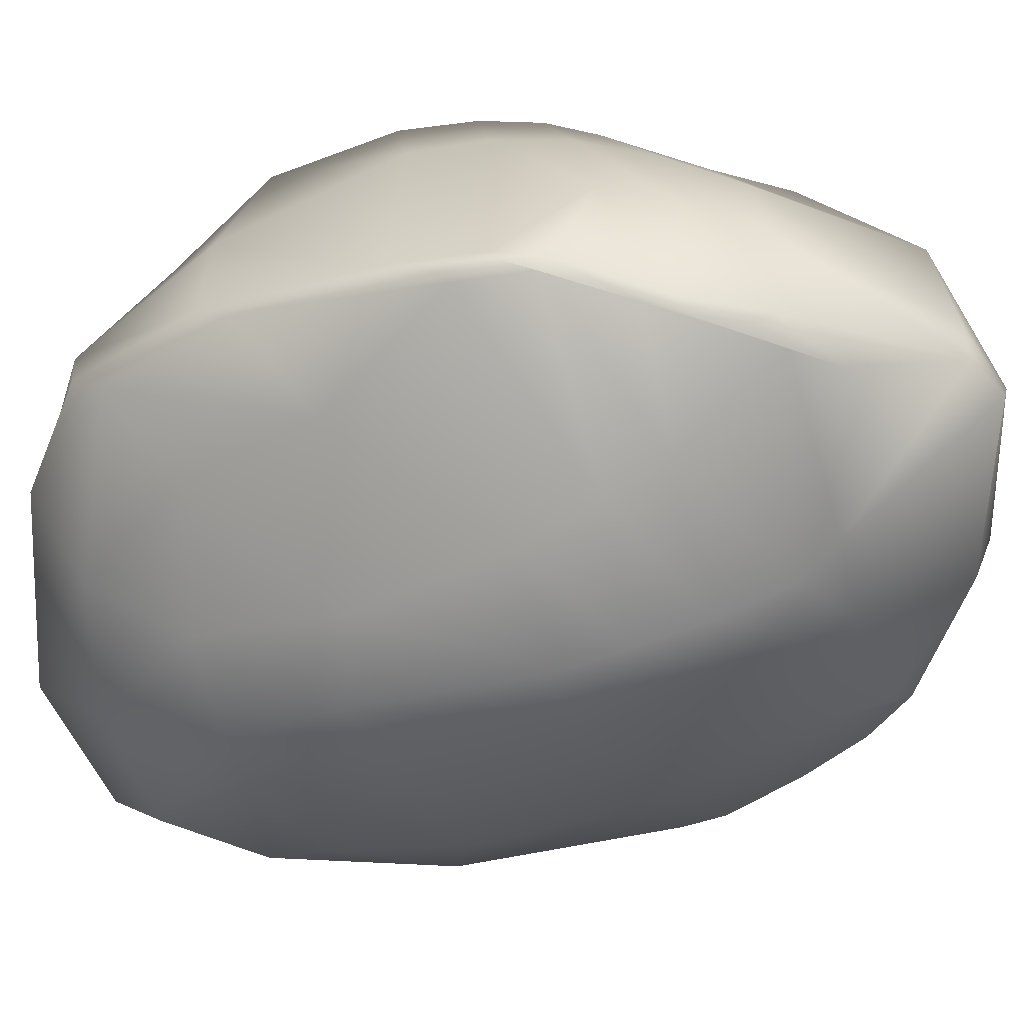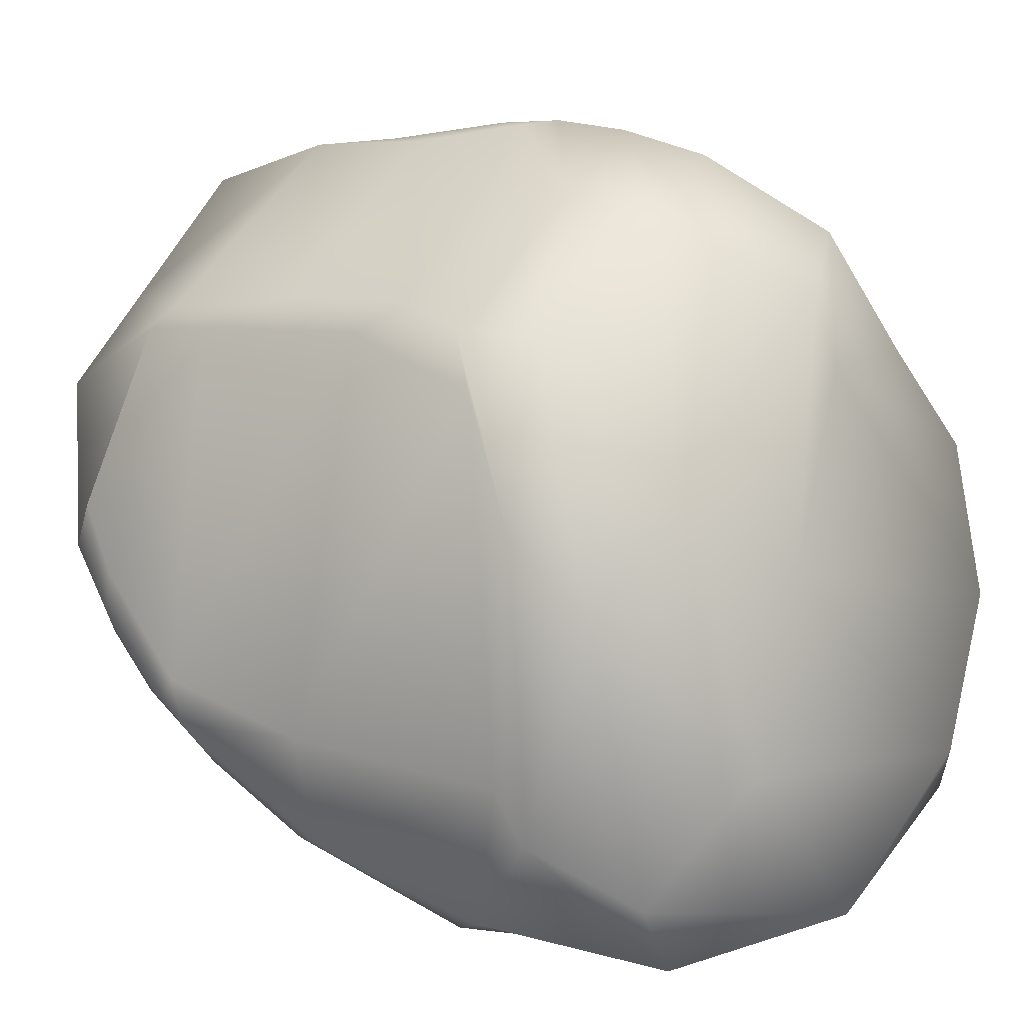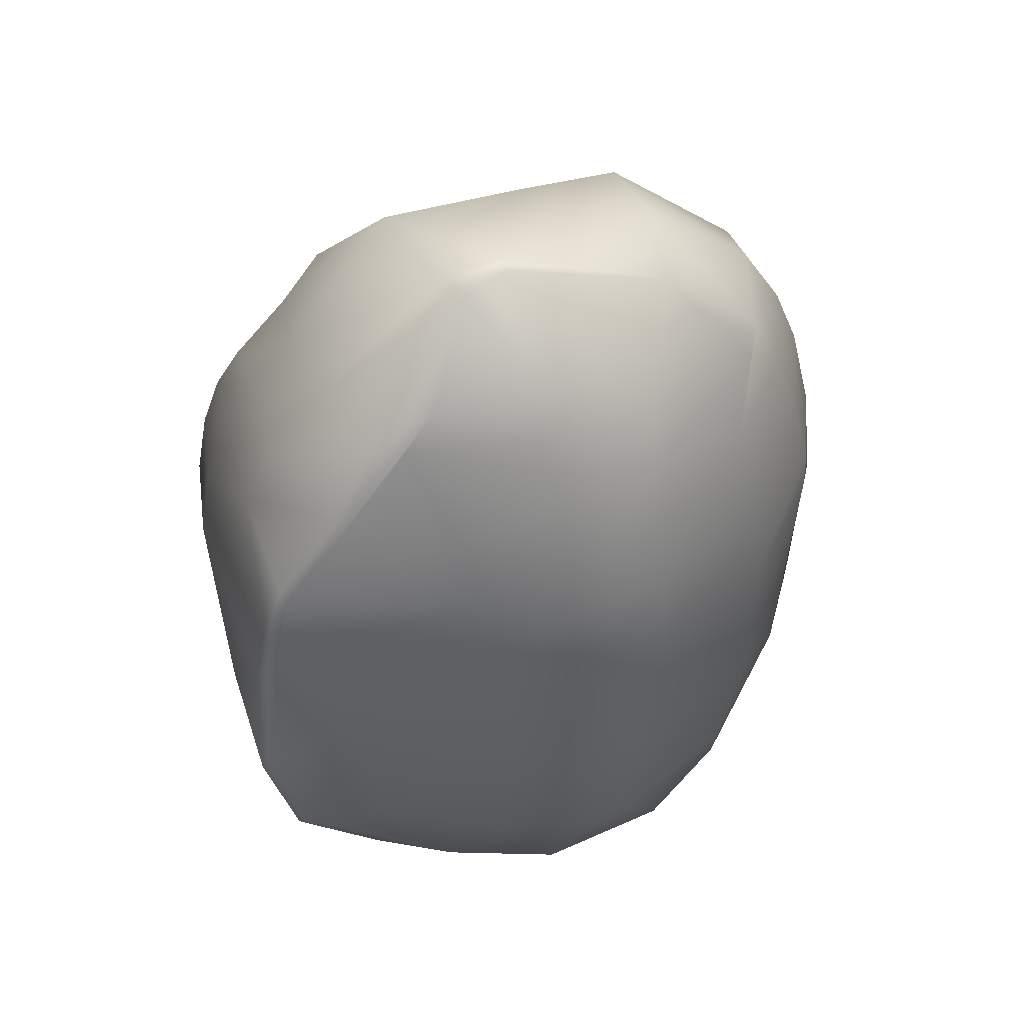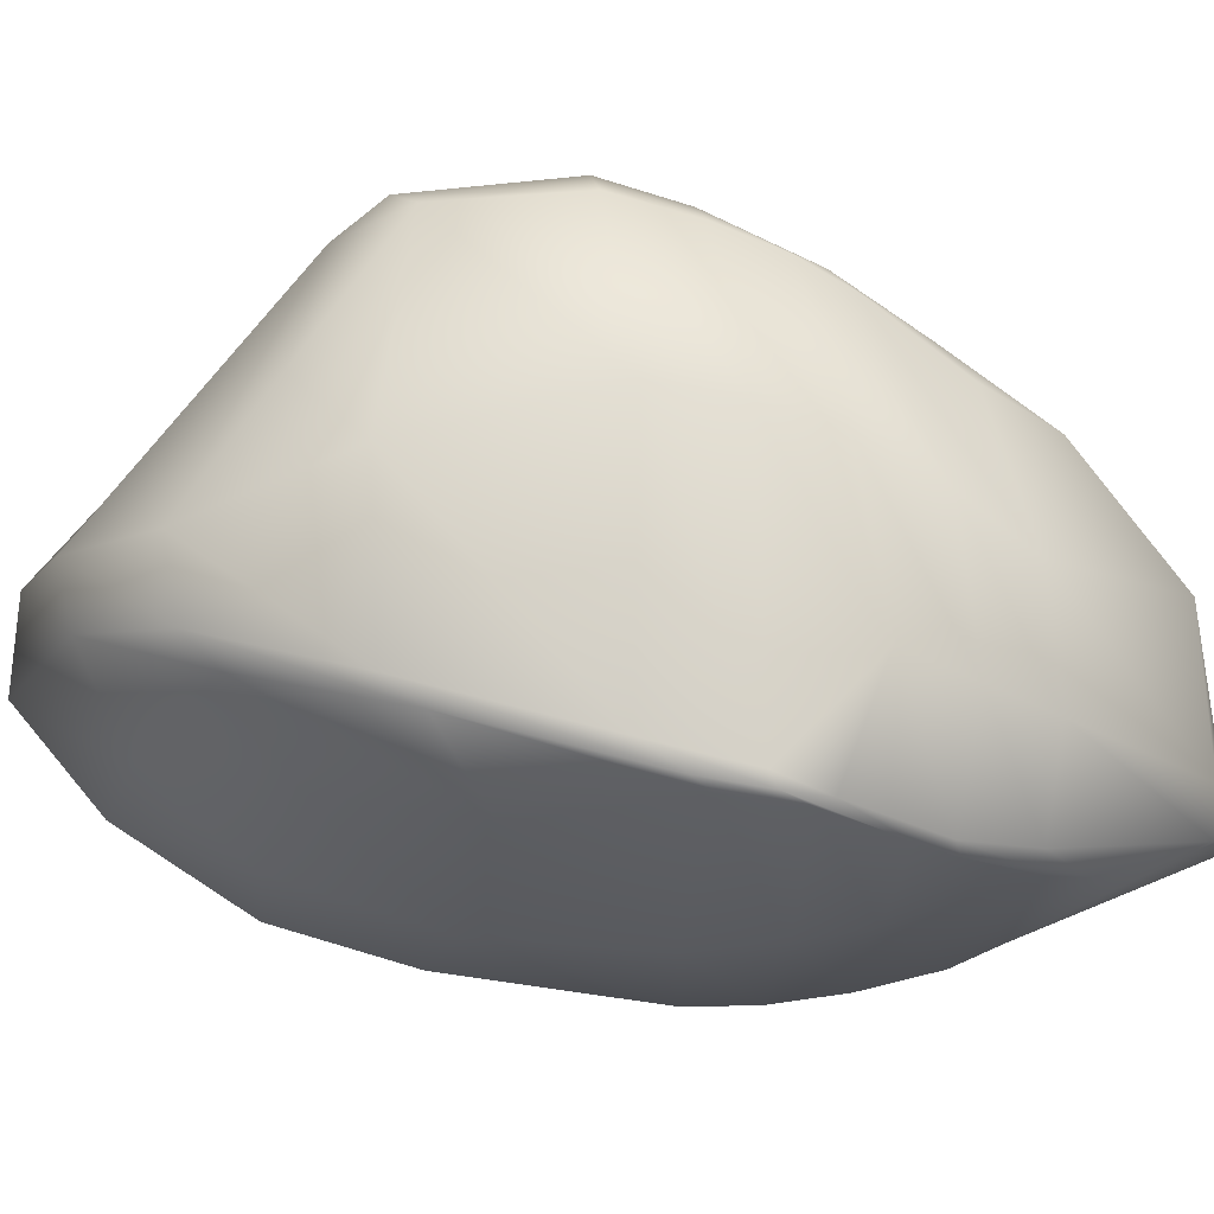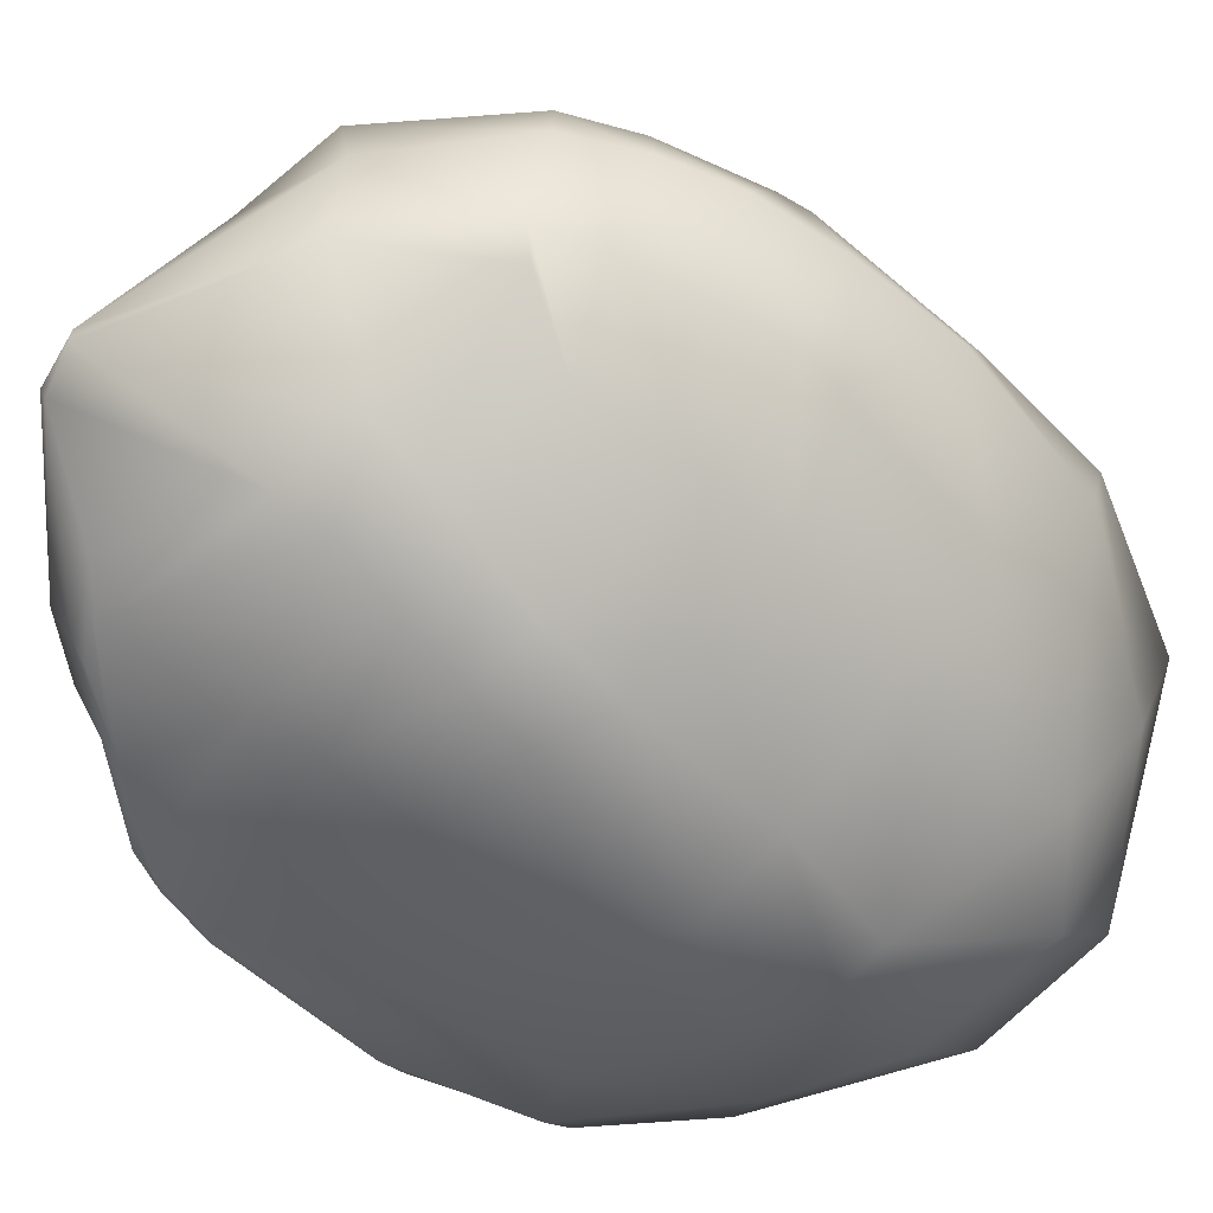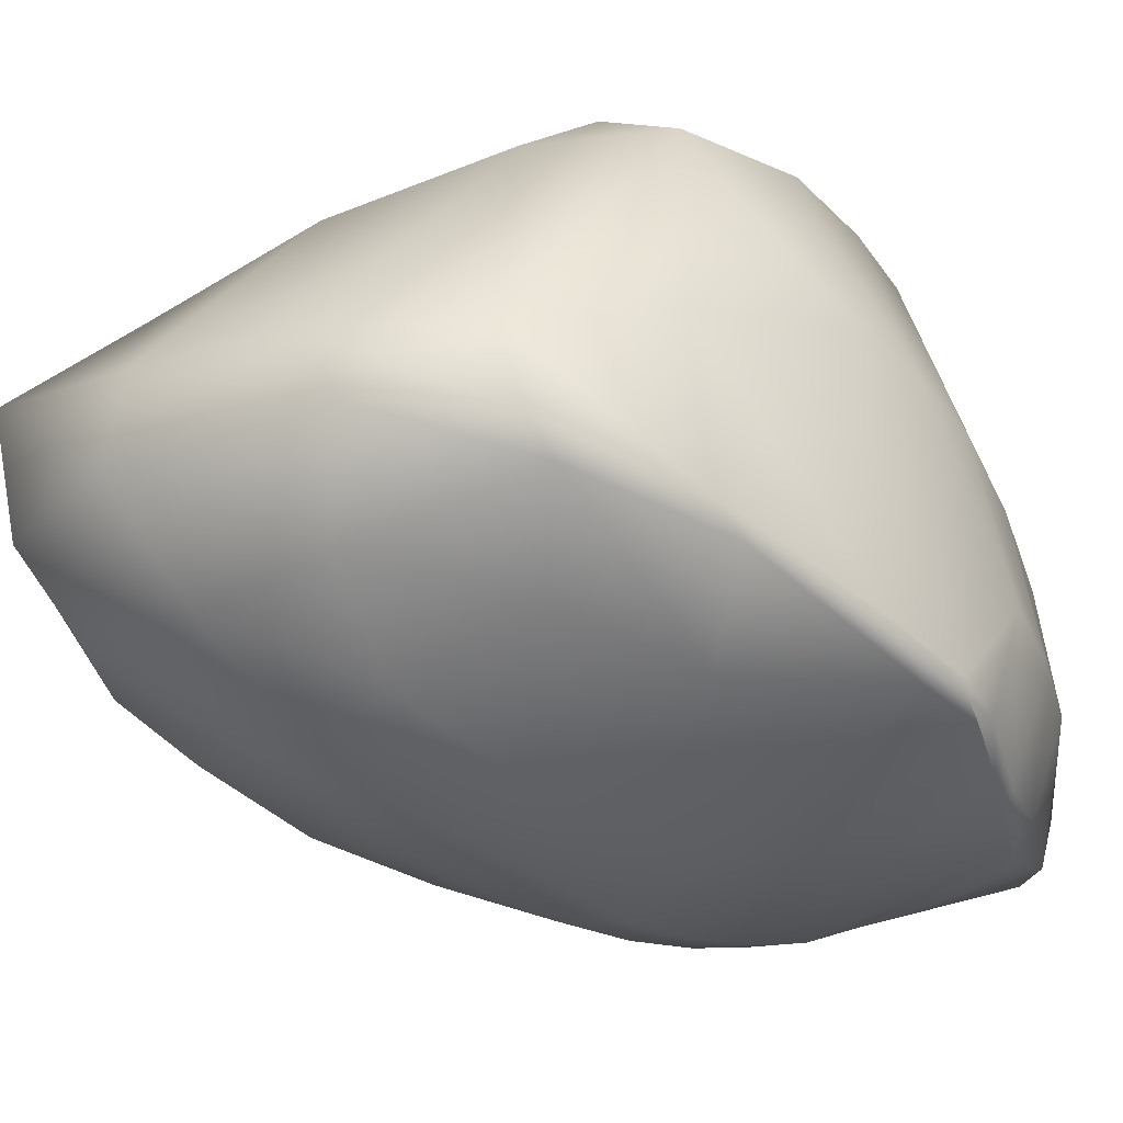
<metadata>
{"format":"obj","ext":"obj","renderer":"f3d","projection":"perspective","resolution":1024,"background":"white","views":[{"elev":-58.5,"azim":-70.7,"up":"+Y"},{"elev":69.4,"azim":122.7,"up":"+Y"},{"elev":37.8,"azim":-22.7,"up":"+Z"},{"elev":-13.1,"azim":-90.7,"up":"+Y"},{"elev":-66.9,"azim":41.2,"up":"+Y"},{"elev":-25.9,"azim":-131.2,"up":"+Y"}]}
</metadata>
<code>
o Cube.005_Cube.007
v -0.7898 -0.3012 1.026
v -0.6888 1.105 0.9564
v -0.7425 -0.09861 -0.9539
v -0.975 1.042 -1.004
v 0.8876 -0.133 1.042
v 0.9839 0.6624 1.219
v 0.8409 -0.1416 -1.044
v 1.282 1.182 -1.325
v -1.171 -0.1752 0.1697
v -0.8978 0.08431 1.142
v -1.018 1.561 -0.1312
v -1.02 0.3003 -1.275
v 0.1345 -0.3432 -1.138
v 0.1096 1.5 -1.177
v 1.192 0.4571 -1.426
v 0.9205 -0.2767 -0.007431
v 1.22 1.272 -0.7056
v 1.095 0.3425 1.19
v 0.006362 -0.4208 1.083
v 0.2878 1.059 1.264
v -0.004093 1.879 -0.07436
v 0.07479 -0.6029 0.1181
v -0.1814 -0.112 1.727
v 1.556 0.4423 -0.0919
v 0.1265 0.3347 -1.921
v -1.233 -0.03428 -0.04471
v -0.9596 -0.2731 0.7199
v -0.8449 0.5458 1.105
v -1.015 1.523 -0.6397
v -1.019 0.1798 -1.148
v -0.2433 -0.253 -1.104
v 0.7287 1.303 -1.412
v 0.932 0.03809 -1.313
v 0.9263 -0.2331 -0.5274
v 1.355 0.6137 0.5904
v 0.9401 -0.0557 1.116
v 0.3393 -0.3822 1.044
v -0.5652 0.9843 1.22
v -0.8647 -0.2064 -0.405
v -0.7806 -0.2598 1.096
v -0.9341 1.403 0.4114
v -0.9664 0.593 -1.33
v 0.3398 -0.3162 -1.127
v -0.5724 1.556 -0.9227
v 1.335 0.8434 -1.475
v 0.8431 -0.2833 0.5351
v 1.319 1.223 -0.8842
v 1.1 0.5201 1.203
v -0.5454 -0.3053 1.255
v 0.3911 1.011 1.304
v 0.03334 1.625 0.4152
v 0.1656 1.771 -0.7411
v 0.6223 1.835 -0.3772
v -0.6447 1.745 -0.1552
v 0.07158 -0.5606 0.632
v 0.04162 -0.5002 -0.6383
v -0.3547 -0.493 0.09249
v 0.3435 -0.5455 0.03728
v -0.4087 -0.01145 1.65
v 0.6206 0.2821 1.53
v -0.1942 -0.1759 1.716
v 0.172 0.5957 1.569
v 1.386 0.3815 0.6913
v 1.531 0.5016 -0.7575
v 1.278 0.01085 0.1711
v 1.561 0.5457 -0.1804
v 0.695 0.323 -1.864
v -0.6299 0.3678 -1.619
v 0.07928 -0.04454 -1.603
v 0.09313 0.6676 -1.891
v -1.206 0.1426 -0.7218
v -1.155 0.2283 0.6523
v -1.215 -0.1341 0.1064
v -1.168 0.9631 -0.02356
v -1.072 0.8538 0.5512
v -1.151 -0.1824 0.4926
v -1.197 0.04405 -0.5889
v -0.4879 0.6317 -1.693
v -0.3953 0.02461 -1.463
v 0.6511 0.05382 -1.63
v 1.555 0.8646 -0.8419
v 1.179 0.01113 -0.6638
v 1.163 -0.0432 0.6517
v 0.594 0.589 1.561
v 0.516 -0.08292 1.453
v -0.3575 -0.1715 1.646
v 0.3927 -0.4541 -0.6126
v -0.2646 -0.4377 -0.5293
v -0.4763 -0.4347 0.6653
v -0.7411 1.646 -0.7348
v 0.7062 1.734 -0.738
v 0.2059 1.577 0.5123
v -0.8577 1.386 0.5156
v 0.3483 -0.5006 0.6451
v -0.4181 0.5369 1.607
v 1.42 0.5661 0.5845
v 0.8453 0.8533 -1.882
v -1.132 0.795 -0.7535
v -0.9891 1.482 0.175
v 0.8954 -0.2798 0.2925
v -1.204 -0.1165 0.3128
v -1.137 -0.208 0.4417
v 1.32 0.7061 0.07991
v 0.09528 1.812 0.1687
v 0.06319 -0.5991 0.3642
v 1.486 0.4 0.3353
v -1.137 0.9123 0.2832
v -1.191 -0.1686 0.3384
v 1.266 -0.006922 0.3395
v -0.4245 -0.4723 0.414
v 0.2785 1.843 -0.00233
v -0.5702 1.675 0.1533
v 0.3277 -0.547 0.3456
v 1.461 0.5462 0.4763
v -0.8797 -0.2993 0.8497
v 1.15 0.6218 1.007
v 0.1174 1.331 0.8454
v 0.07101 -0.4908 0.9163
v 1.265 0.3488 0.946
v -0.8571 1.32 0.5976
v 0.7825 -0.2714 0.7547
v -1.049 0.1481 0.9037
v -0.9675 0.7091 0.8472
v -0.9301 -0.2595 0.8325
v 1.055 -0.06052 0.9203
v -0.6714 -0.3187 1.113
v 0.3284 1.156 1.097
v -0.6739 1.233 0.8322
v 0.3449 -0.4471 0.8816
v 1.255 0.5366 0.9622
f 98 29 4 42
f 97 32 8 45
f 130 116 6 48
f 95 38 2 28
f 129 121 5 37
f 128 120 2 38
f 127 117 20 50
f 91 52 21 53
f 90 29 11 54
f 126 118 19 49
f 88 56 22 57
f 87 34 16 58
f 86 59 10 40
f 85 60 23 61
f 84 50 20 62
f 125 119 18 36
f 82 64 24 65
f 81 47 17 66
f 80 67 15 33
f 79 68 25 69
f 78 44 14 70
f 77 71 12 30
f 108 101 26 73
f 107 99 11 74
f 101 107 74 26
f 122 123 75 72
f 123 120 41 75
f 102 108 73 9
f 115 124 76 27
f 124 122 72 76
f 39 77 30 3
f 9 73 77 39
f 73 26 71 77
f 68 78 70 25
f 12 42 78 68
f 42 4 44 78
f 31 79 69 13
f 3 30 79 31
f 30 12 68 79
f 43 80 33 7
f 13 69 80 43
f 69 25 67 80
f 64 81 66 24
f 15 45 81 64
f 45 8 47 81
f 34 82 65 16
f 7 33 82 34
f 33 15 64 82
f 121 125 36 5
f 100 109 83 46
f 109 106 63 83
f 60 84 62 23
f 18 48 84 60
f 48 6 50 84
f 37 85 61 19
f 5 36 85 37
f 36 18 60 85
f 49 86 40 1
f 19 61 86 49
f 61 23 59 86
f 56 87 58 22
f 13 43 87 56
f 43 7 34 87
f 39 88 57 9
f 3 31 88 39
f 31 13 56 88
f 115 126 49 1
f 102 110 89 27
f 110 105 55 89
f 52 90 54 21
f 14 44 90 52
f 44 4 29 90
f 47 91 53 17
f 8 32 91 47
f 32 14 52 91
f 116 127 50 6
f 103 111 92 35
f 111 104 51 92
f 117 128 38 20
f 104 112 93 51
f 112 99 41 93
f 118 129 37 19
f 105 113 94 55
f 113 100 46 94
f 59 95 28 10
f 23 62 95 59
f 62 20 38 95
f 119 130 48 18
f 106 114 96 63
f 114 103 35 96
f 67 97 45 15
f 25 70 97 67
f 70 14 32 97
f 71 98 42 12
f 26 74 98 71
f 74 11 29 98
f 66 17 103 114
f 24 66 114 106
f 58 16 100 113
f 22 58 113 105
f 54 11 99 112
f 21 54 112 104
f 53 21 104 111
f 17 53 111 103
f 57 22 105 110
f 9 57 110 102
f 65 24 106 109
f 16 65 109 100
f 27 76 108 102
f 72 75 107 101
f 75 41 99 107
f 76 72 101 108
f 63 96 130 119
f 55 94 129 118
f 51 93 128 117
f 35 92 127 116
f 27 89 126 115
f 46 83 125 121
f 40 10 122 124
f 1 40 124 115
f 28 2 120 123
f 10 28 123 122
f 83 63 119 125
f 89 55 118 126
f 92 51 117 127
f 93 41 120 128
f 94 46 121 129
f 96 35 116 130

</code>
